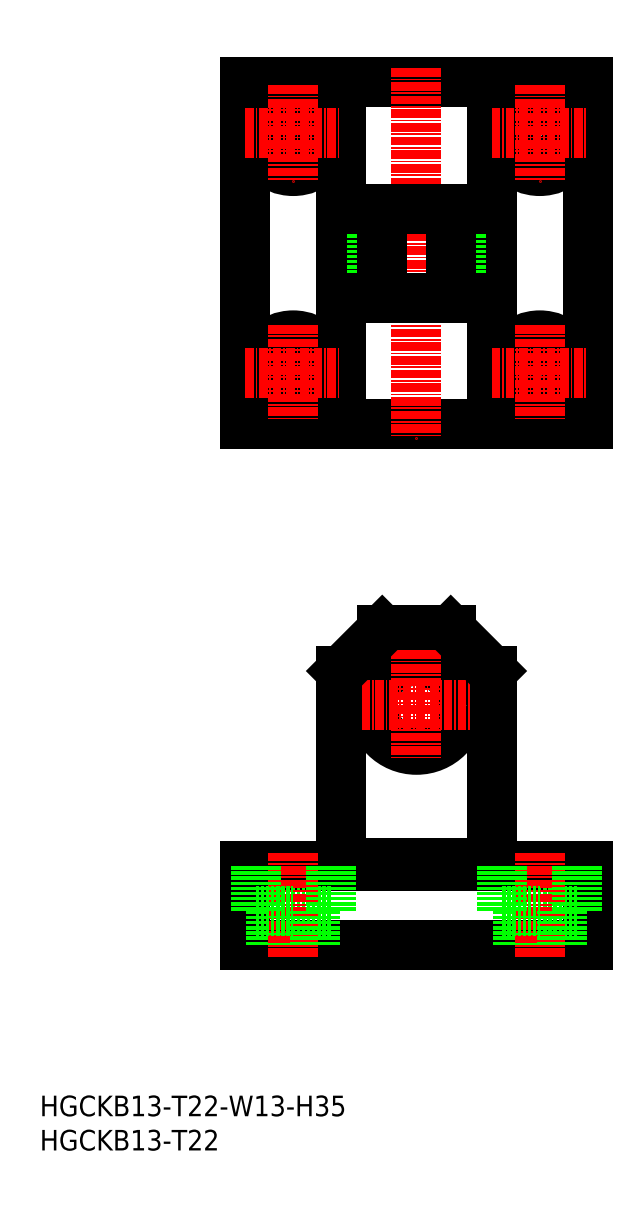
<metadata>
{"format":"dxf","ext":"dxf","renderer":"ezdxf+matplotlib","layout":"modelspace","background":"white","min_lineweight":24,"dpi":150}
</metadata>
<code>
0
SECTION
2
ENTITIES
0
INSERT
8
0
2
*U14
10
0
20
0
30
0
0
INSERT
8
0
2
*U15
10
0
20
0
30
0
0
LINE
8
0
10
30
20
106
30
0
11
80
21
106
31
0
0
LINE
8
0
10
30
20
156
30
0
11
30
21
106
31
0
0
LINE
8
0
10
80
20
156
30
0
11
80
21
106
31
0
0
LINE
8
0
10
30
20
156
30
0
11
80
21
156
31
0
0
LINE
8
CENTER
10
55
20
158
30
0
11
55
21
104
31
0
0
LINE
8
0
10
66
20
106
30
0
11
66
21
156
31
0
0
LINE
8
0
10
44
20
106
30
0
11
44
21
156
31
0
0
LINE
8
0
10
61.5
20
137.5
30
0
11
61.5
21
124.5
31
0
0
LINE
8
0
10
48.5
20
137.5
30
0
11
48.5
21
124.5
31
0
0
LINE
8
0
10
44
20
124.5
30
0
11
66
21
124.5
31
0
0
LINE
8
0
10
60
20
137.5
30
0
11
60
21
124.5
31
0
0
LINE
8
0
10
50
20
137.5
30
0
11
50
21
124.5
31
0
0
LINE
8
0
10
44
20
137.5
30
0
11
66
21
137.5
31
0
0
LINE
8
0
10
80
20
30
30
0
11
30
21
30
31
0
0
LINE
8
0
10
30
20
41.5
30
0
11
30
21
30
31
0
0
LINE
8
0
10
80
20
41.5
30
0
11
80
21
30
31
0
0
LINE
8
0
10
44
20
70
30
0
11
44
21
41.5
31
0
0
LINE
8
0
10
66
20
70
30
0
11
66
21
41.5
31
0
0
LINE
8
0
10
60
20
76
30
0
11
50
21
76
31
0
0
LINE
8
0
10
80
20
41.5
30
0
11
30
21
41.5
31
0
0
LINE
8
0
10
66
20
42
30
0
11
44
21
42
31
0
0
CIRCLE
8
0
10
55
20
65
30
0
40
6.5
0
LINE
8
CENTER
10
47
20
65
30
0
11
63
21
65
31
0
0
LINE
8
CENTER
10
55
20
73
30
0
11
55
21
57
31
0
0
LINE
8
0
10
42.5
20
35
30
0
11
37
21
35
31
0
0
LINE
8
0
10
33.75
20
35
30
0
11
33.75
21
30
31
0
0
LINE
8
CENTER
10
37
20
43.5
30
0
11
37
21
28
31
0
0
LINE
8
0
10
31.5
20
41.5
30
0
11
31.5
21
35
31
0
0
LINE
8
0
10
31.5
20
35
30
0
11
37
21
35
31
0
0
LINE
8
0
10
40.25
20
35
30
0
11
40.25
21
30
31
0
0
LINE
8
0
10
42.5
20
41.5
30
0
11
42.5
21
35
31
0
0
LINE
8
0
10
78.5
20
35
30
0
11
73
21
35
31
0
0
LINE
8
0
10
69.75
20
35
30
0
11
69.75
21
30
31
0
0
LINE
8
CENTER
10
73
20
43.5
30
0
11
73
21
28
31
0
0
LINE
8
0
10
67.5
20
41.5
30
0
11
67.5
21
35
31
0
0
LINE
8
0
10
67.5
20
35
30
0
11
73
21
35
31
0
0
LINE
8
0
10
76.25
20
35
30
0
11
76.25
21
30
31
0
0
LINE
8
0
10
78.5
20
41.5
30
0
11
78.5
21
35
31
0
0
CIRCLE
8
0
10
37
20
148.5
30
0
40
5.5
0
CIRCLE
8
0
10
37
20
148.5
30
0
40
3.25
0
LINE
8
CENTER
10
30
20
148.5
30
0
11
44
21
148.5
31
0
0
LINE
8
CENTER
10
37
20
155.5
30
0
11
37
21
141.5
31
0
0
CIRCLE
8
0
10
73
20
148.5
30
0
40
5.5
0
CIRCLE
8
0
10
73
20
148.5
30
0
40
3.25
0
LINE
8
CENTER
10
66
20
148.5
30
0
11
80
21
148.5
31
0
0
LINE
8
CENTER
10
73
20
155.5
30
0
11
73
21
141.5
31
0
0
CIRCLE
8
0
10
73
20
113.5
30
0
40
5.5
0
CIRCLE
8
0
10
73
20
113.5
30
0
40
3.25
0
LINE
8
CENTER
10
66
20
113.5
30
0
11
80
21
113.5
31
0
0
LINE
8
CENTER
10
73
20
120.5
30
0
11
73
21
106.5
31
0
0
CIRCLE
8
0
10
37
20
113.5
30
0
40
5.5
0
CIRCLE
8
0
10
37
20
113.5
30
0
40
3.25
0
LINE
8
CENTER
10
30
20
113.5
30
0
11
44
21
113.5
31
0
0
LINE
8
CENTER
10
37
20
120.5
30
0
11
37
21
106.5
31
0
0
LINE
8
0
10
44
20
70
30
0
11
50
21
76
31
0
0
LINE
8
0
10
60
20
76
30
0
11
66
21
70
31
0
0
ENDSEC
0
EOF

</code>
